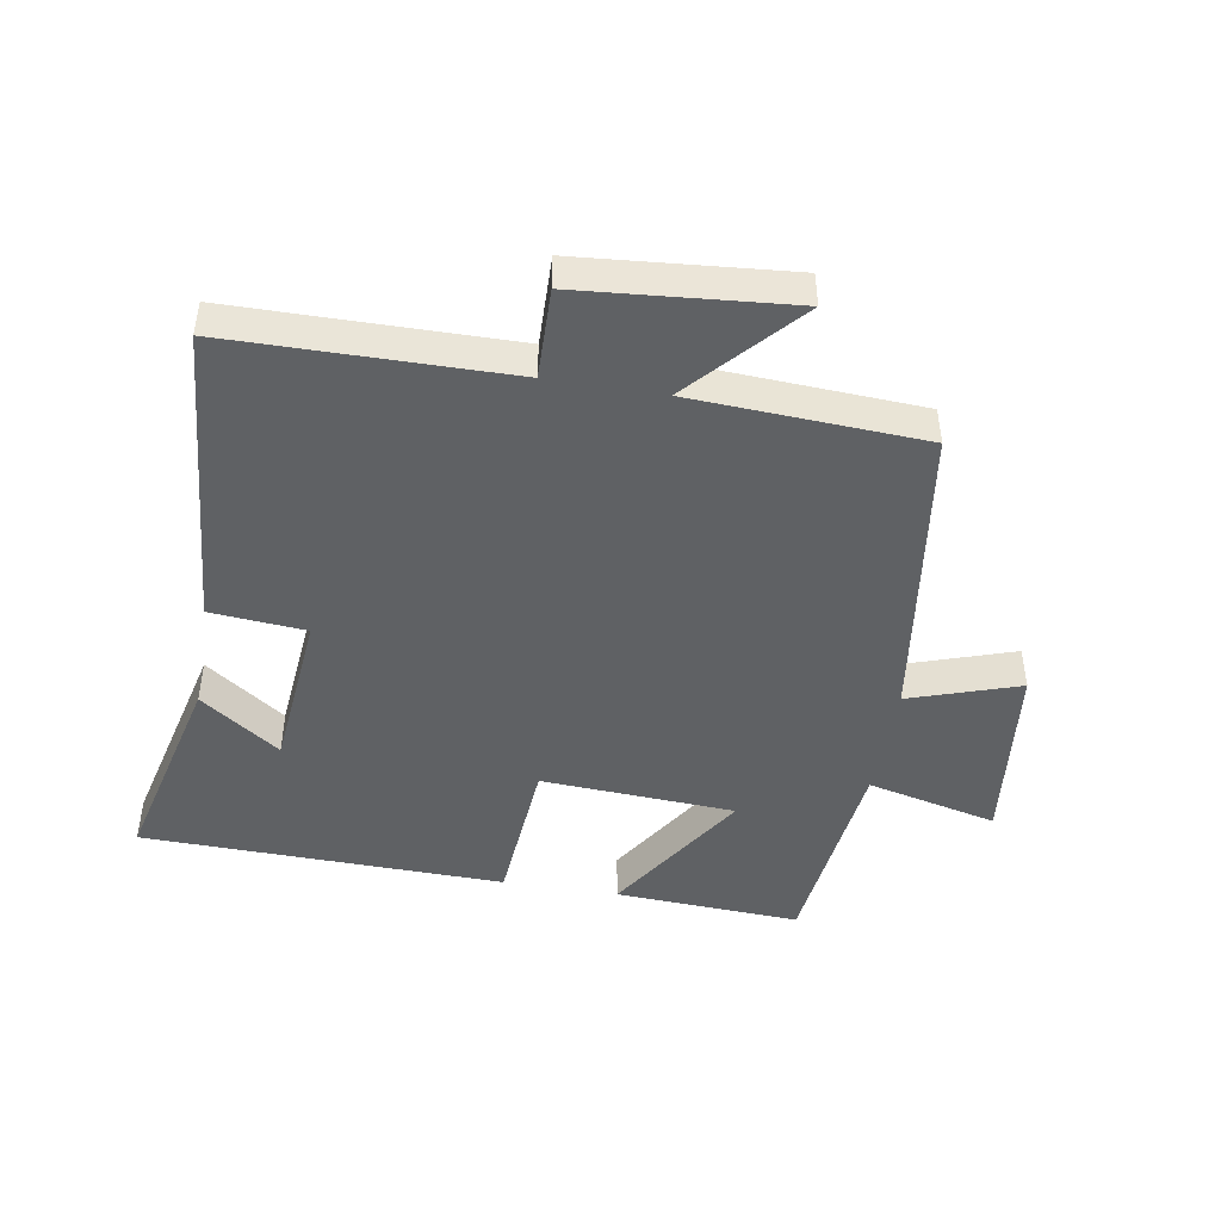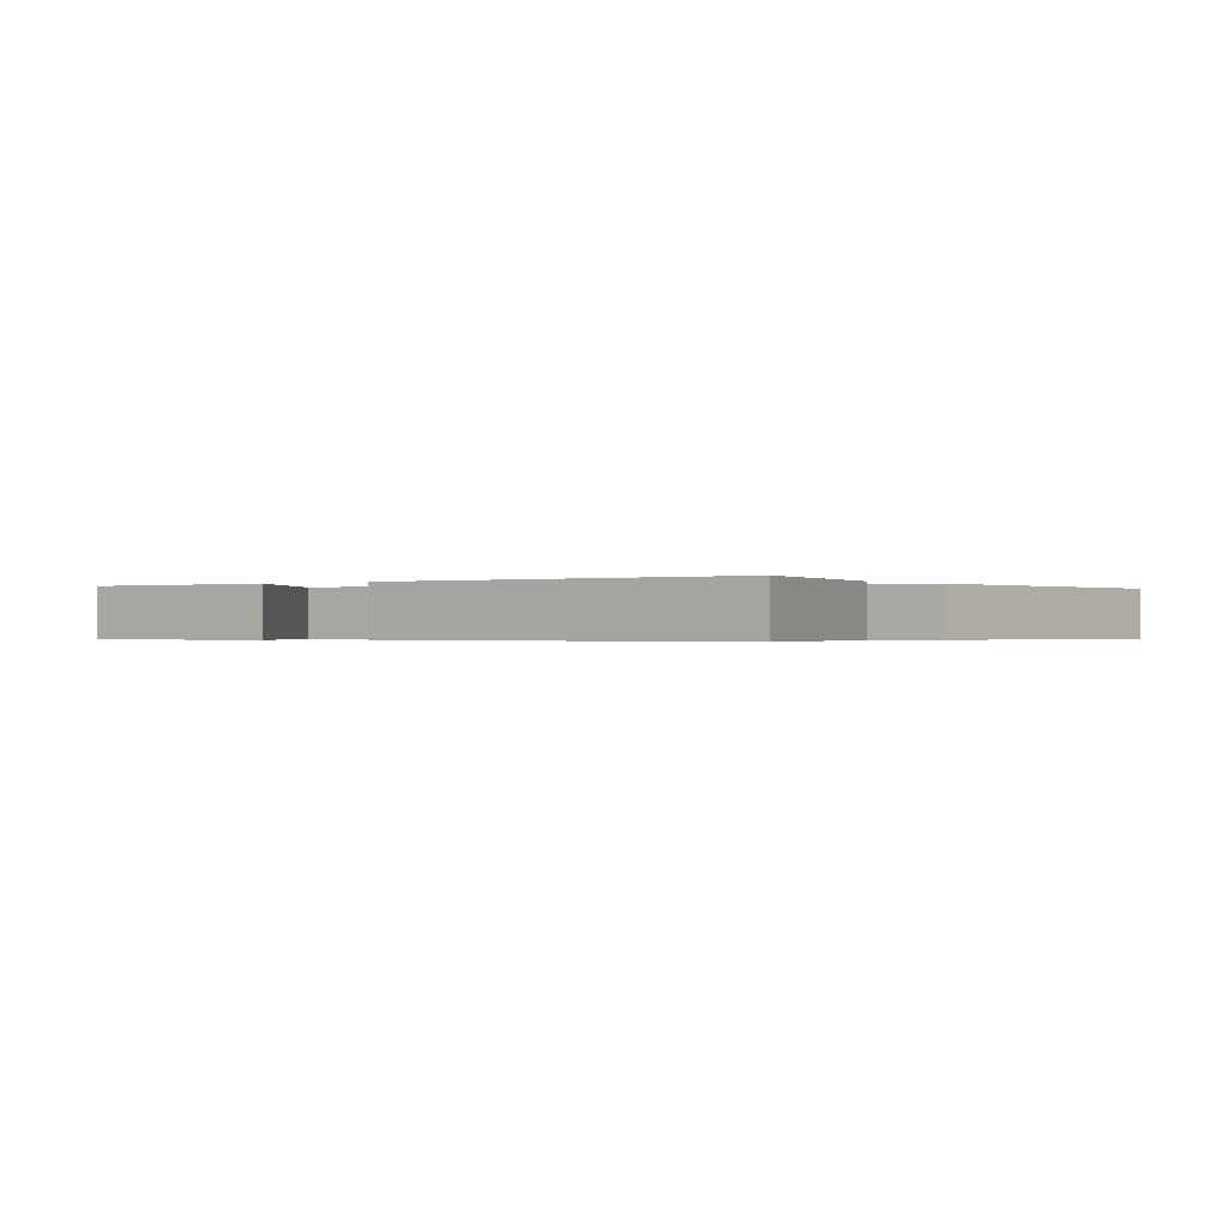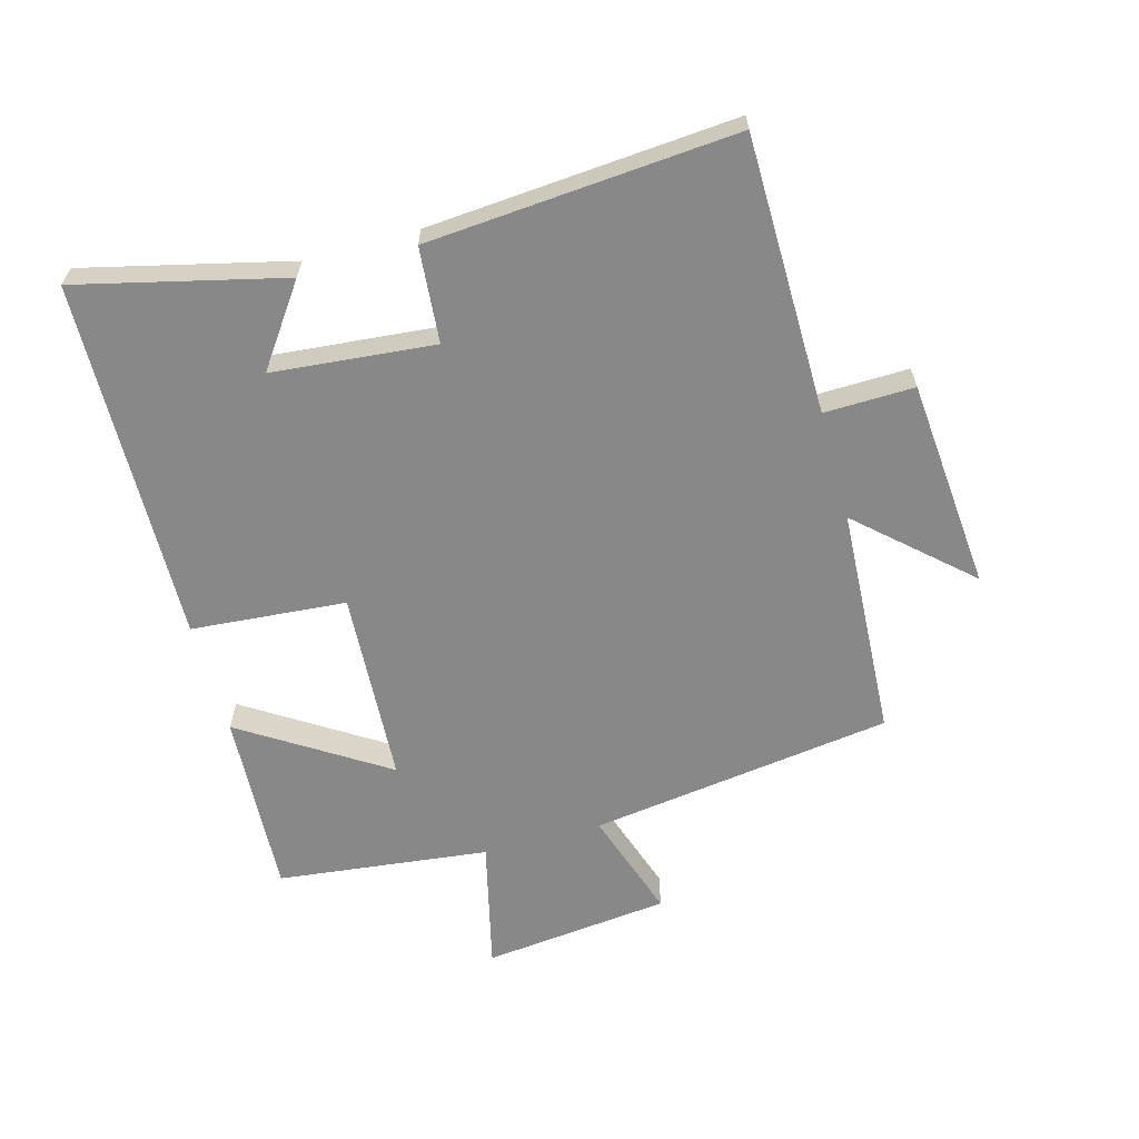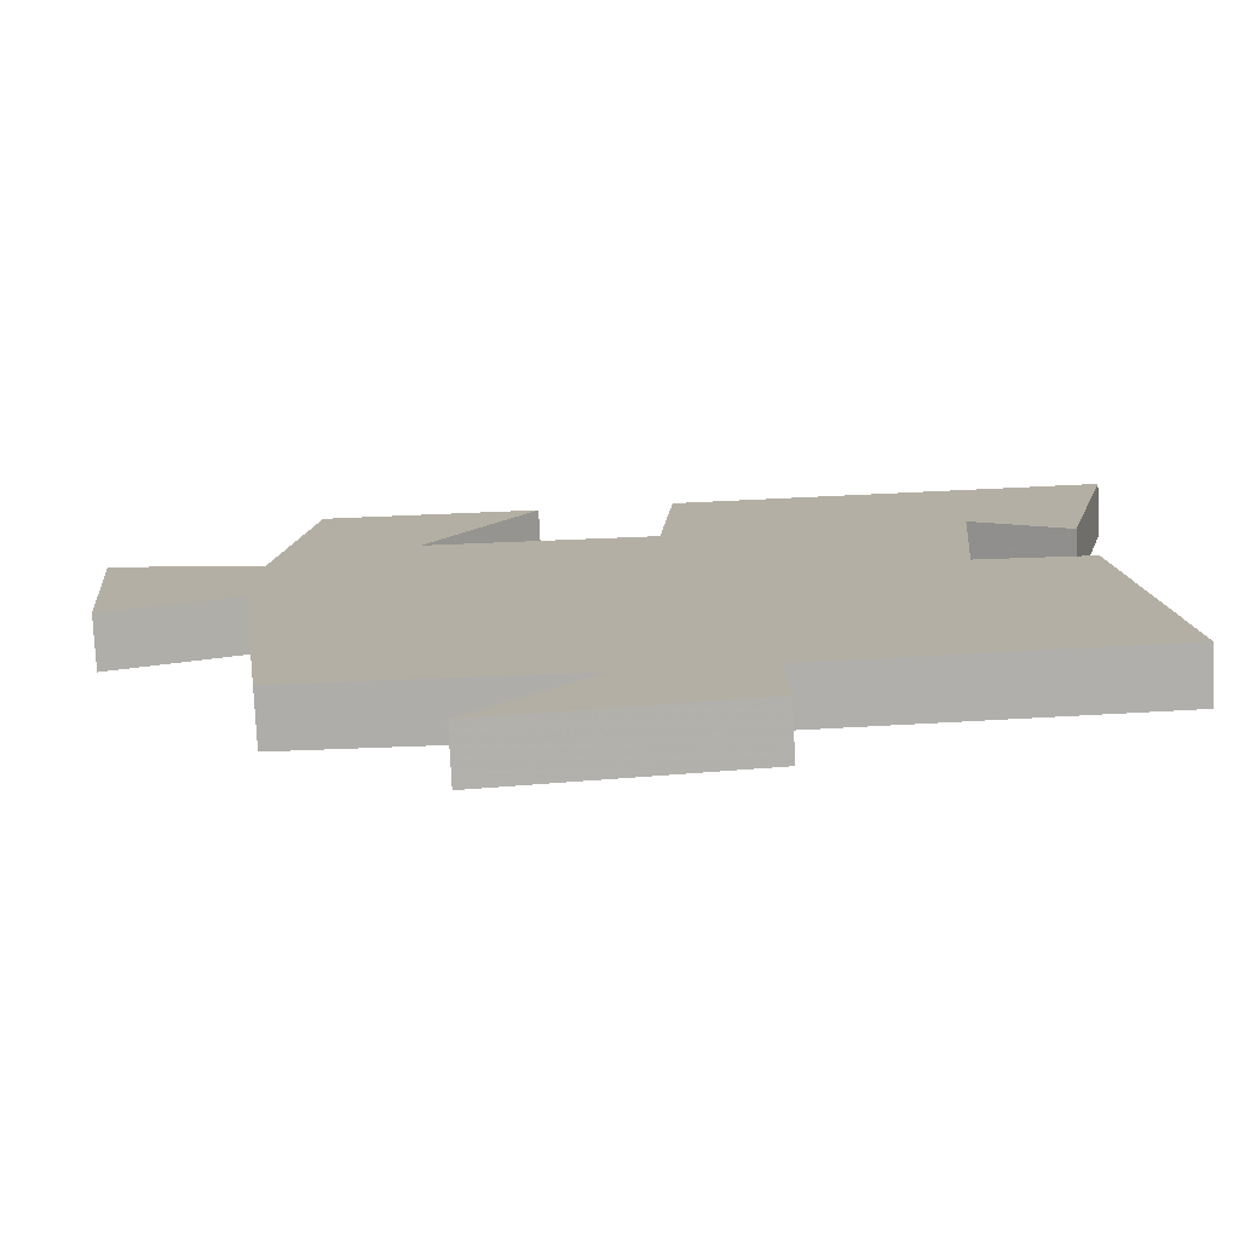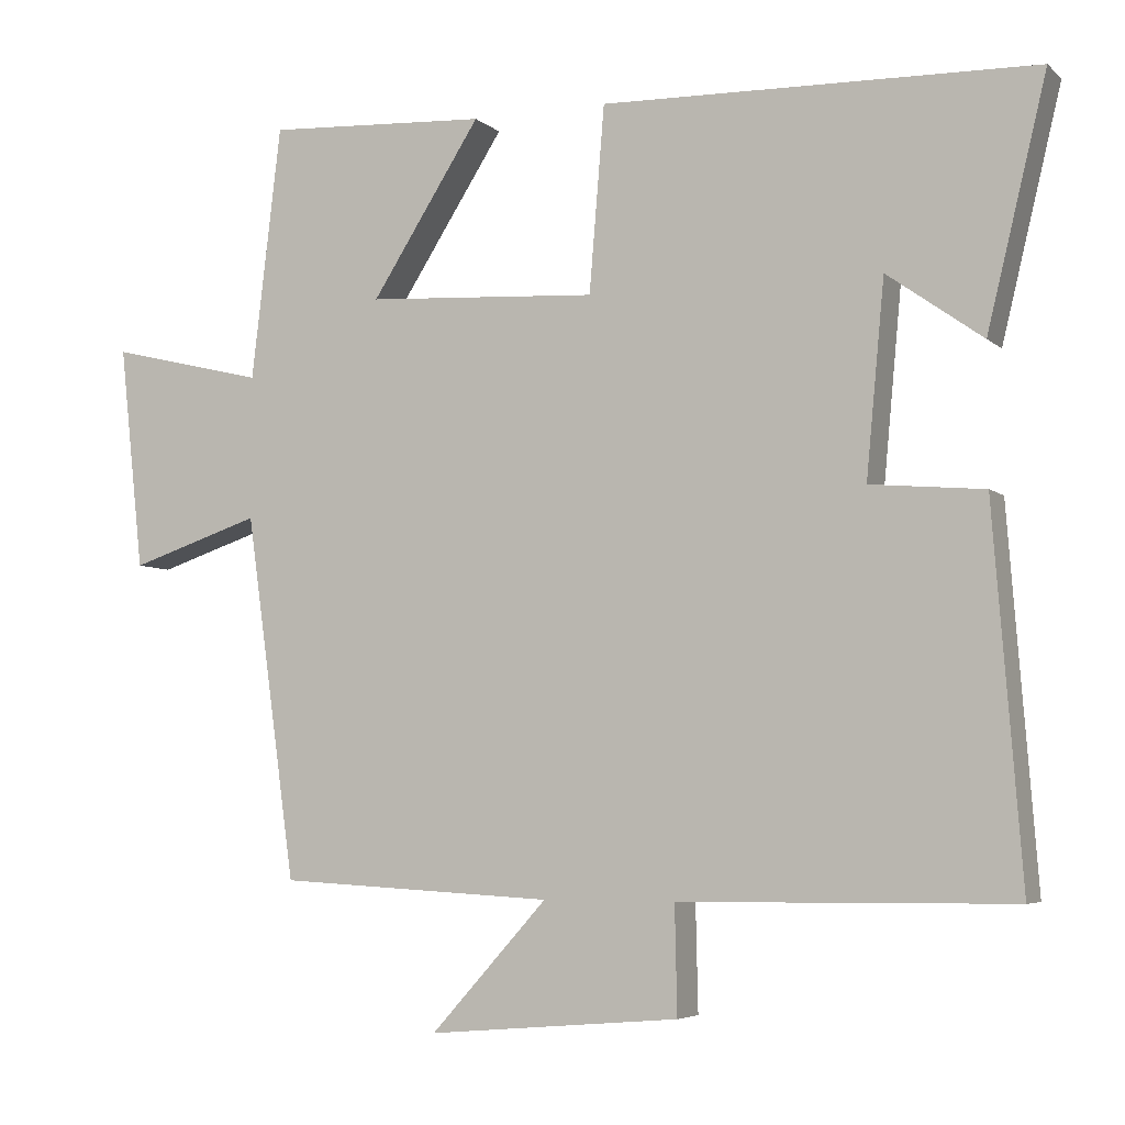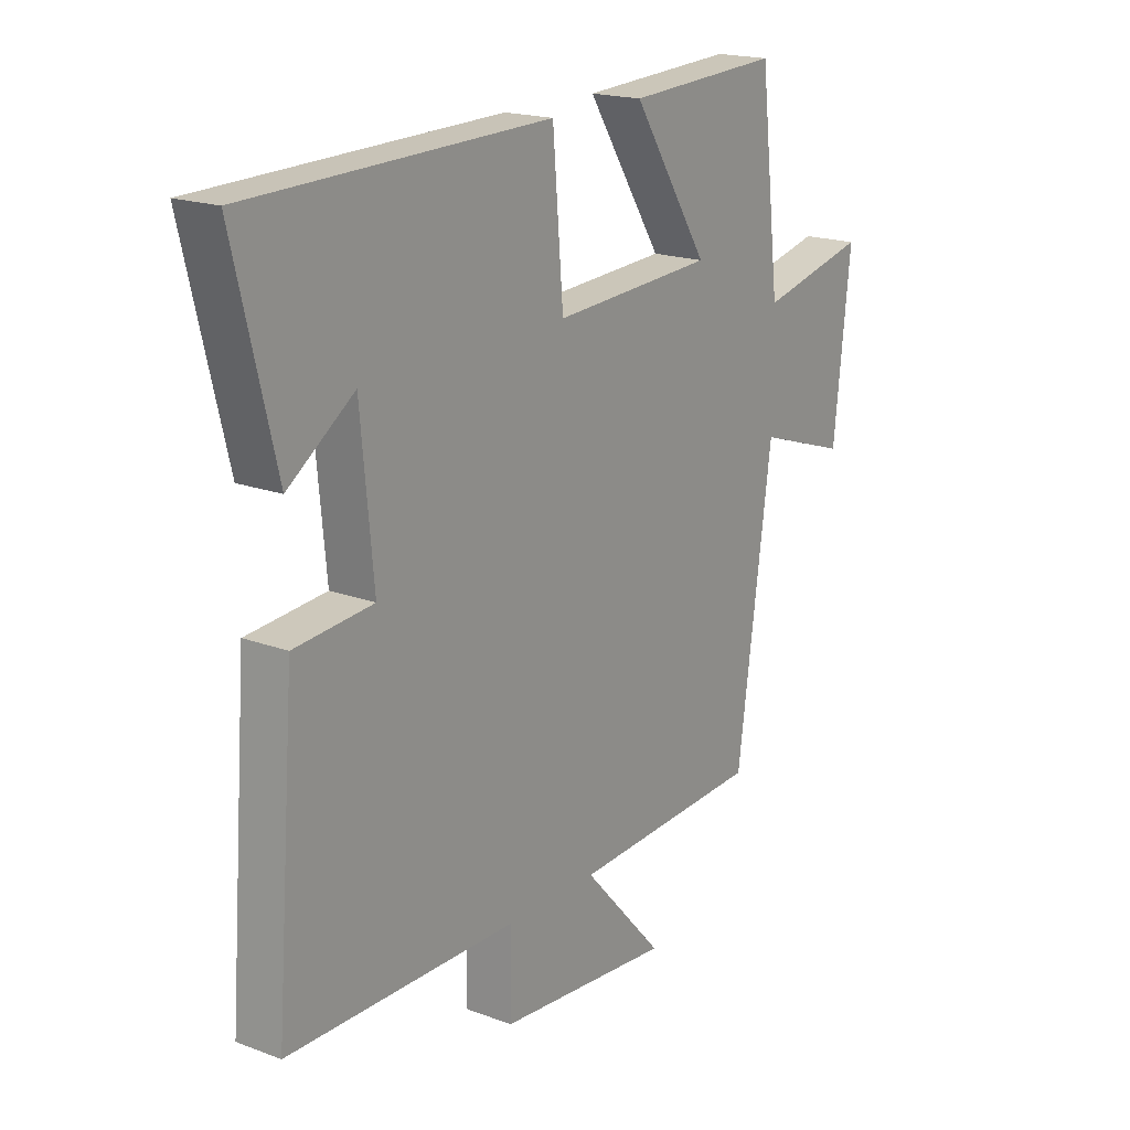
<metadata>
{"format":"obj","ext":"obj","renderer":"f3d","projection":"perspective","resolution":1024,"background":"white","views":[{"elev":-46.0,"azim":170.5,"up":"+Y"},{"elev":-0.4,"azim":37.6,"up":"+Y"},{"elev":-62.7,"azim":105.5,"up":"+Y"},{"elev":-78.2,"azim":2.9,"up":"+Z"},{"elev":-5.2,"azim":24.1,"up":"+Z"},{"elev":18.6,"azim":125.6,"up":"+Z"}]}
</metadata>
<code>
v 0.537 0.07 -0.496
v 0.102 0.07 -0.5
v 0.105 0.07 -0.641
v -0.225 0.07 -0.669
v -0.072 0.07 -0.5
v -0.434 0.07 -0.48
v -0.5 0.07 -0.004
v -0.672 0.07 -0.061
v -0.704 0.07 0.233
v -0.5 0.07 0.184
v -0.461 0.07 0.516
v -0.17 0.07 0.5
v -0.314 0.07 0.275
v -0.01 0.07 0.257
v 0.01 0.07 0.5
v 0.578 0.07 0.486
v 0.5 0.07 0.164
v 0.375 0.07 0.253
v 0.351 0.07 -0.001
v 0.5 0.07 -0.014
v 0.537 0 -0.496
v 0.102 0 -0.5
v 0.105 0 -0.641
v -0.225 0 -0.669
v -0.072 0 -0.5
v -0.434 0 -0.48
v -0.5 0 -0.004
v -0.672 0 -0.061
v -0.704 0 0.233
v -0.5 0 0.184
v -0.461 0 0.516
v -0.17 0 0.5
v -0.314 0 0.275
v -0.01 0 0.257
v 0.01 0 0.5
v 0.578 0 0.486
v 0.5 0 0.164
v 0.375 0 0.253
v 0.351 0 -0.001
v 0.5 0 -0.014
f 19 20 1 2
f 18 19 2
f 16 17 18
f 14 15 16 18
f 14 18 2
f 13 14 2 3
f 10 11 12 13
f 10 13 3
f 7 8 9 10
f 5 6 7 10
f 5 10 3
f 3 4 5
f 22 21 40 39
f 22 39 38
f 38 37 36
f 38 36 35 34
f 22 38 34
f 23 22 34 33
f 33 32 31 30
f 23 33 30
f 30 29 28 27
f 30 27 26 25
f 23 30 25
f 25 24 23
f 1 21 22 2
f 2 22 23 3
f 3 23 24 4
f 4 24 25 5
f 5 25 26 6
f 6 26 27 7
f 7 27 28 8
f 8 28 29 9
f 9 29 30 10
f 10 30 31 11
f 11 31 32 12
f 12 32 33 13
f 13 33 34 14
f 14 34 35 15
f 15 35 36 16
f 16 36 37 17
f 17 37 38 18
f 18 38 39 19
f 19 39 40 20
f 20 40 21 1

</code>
